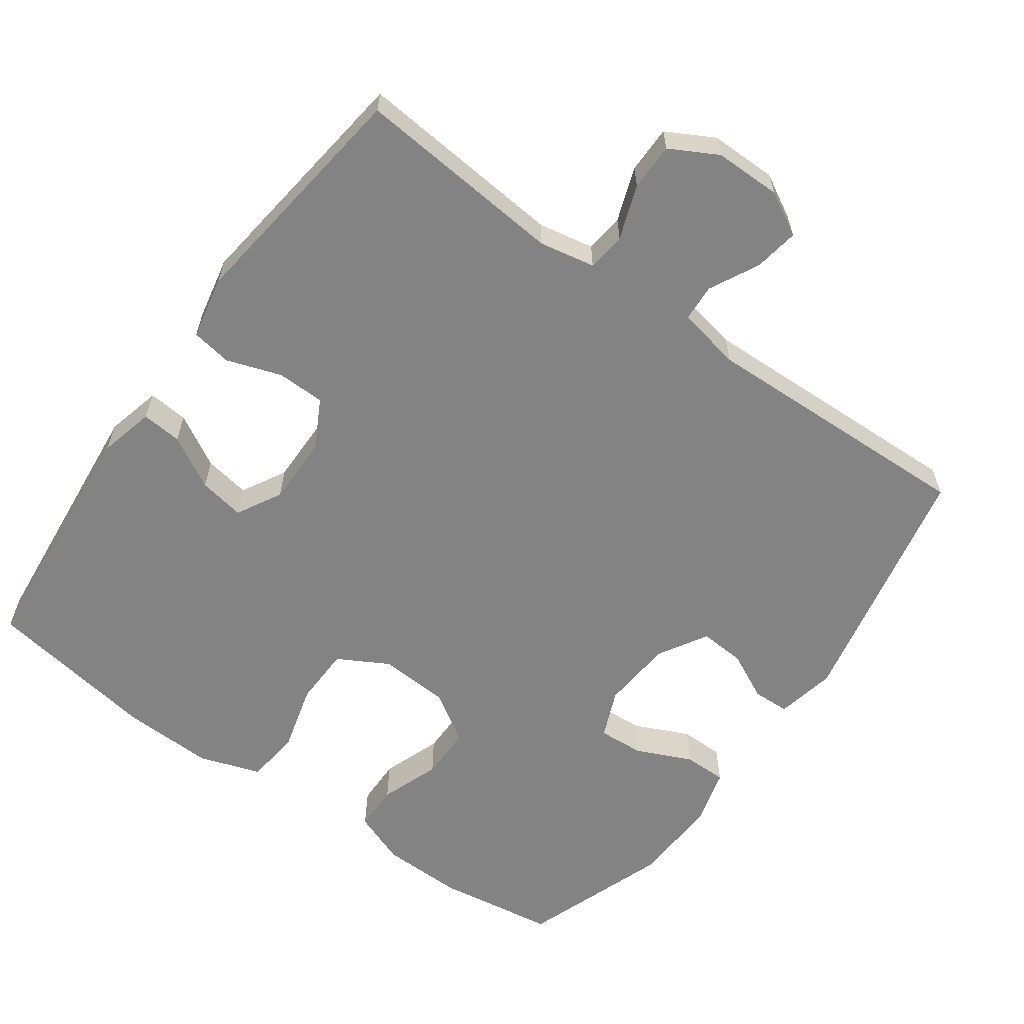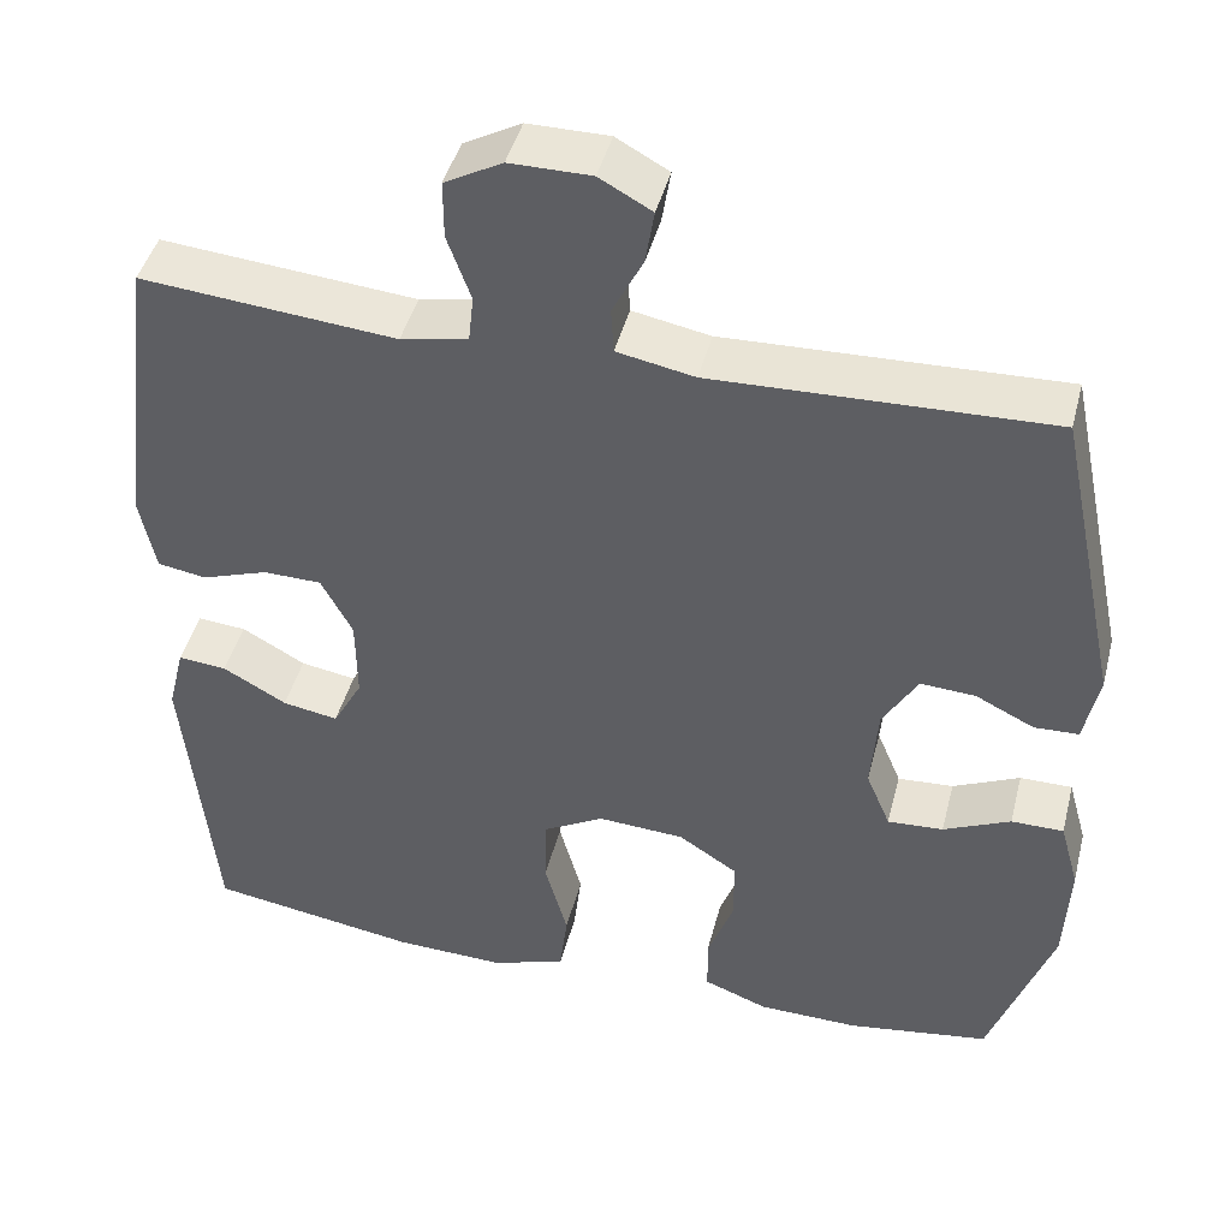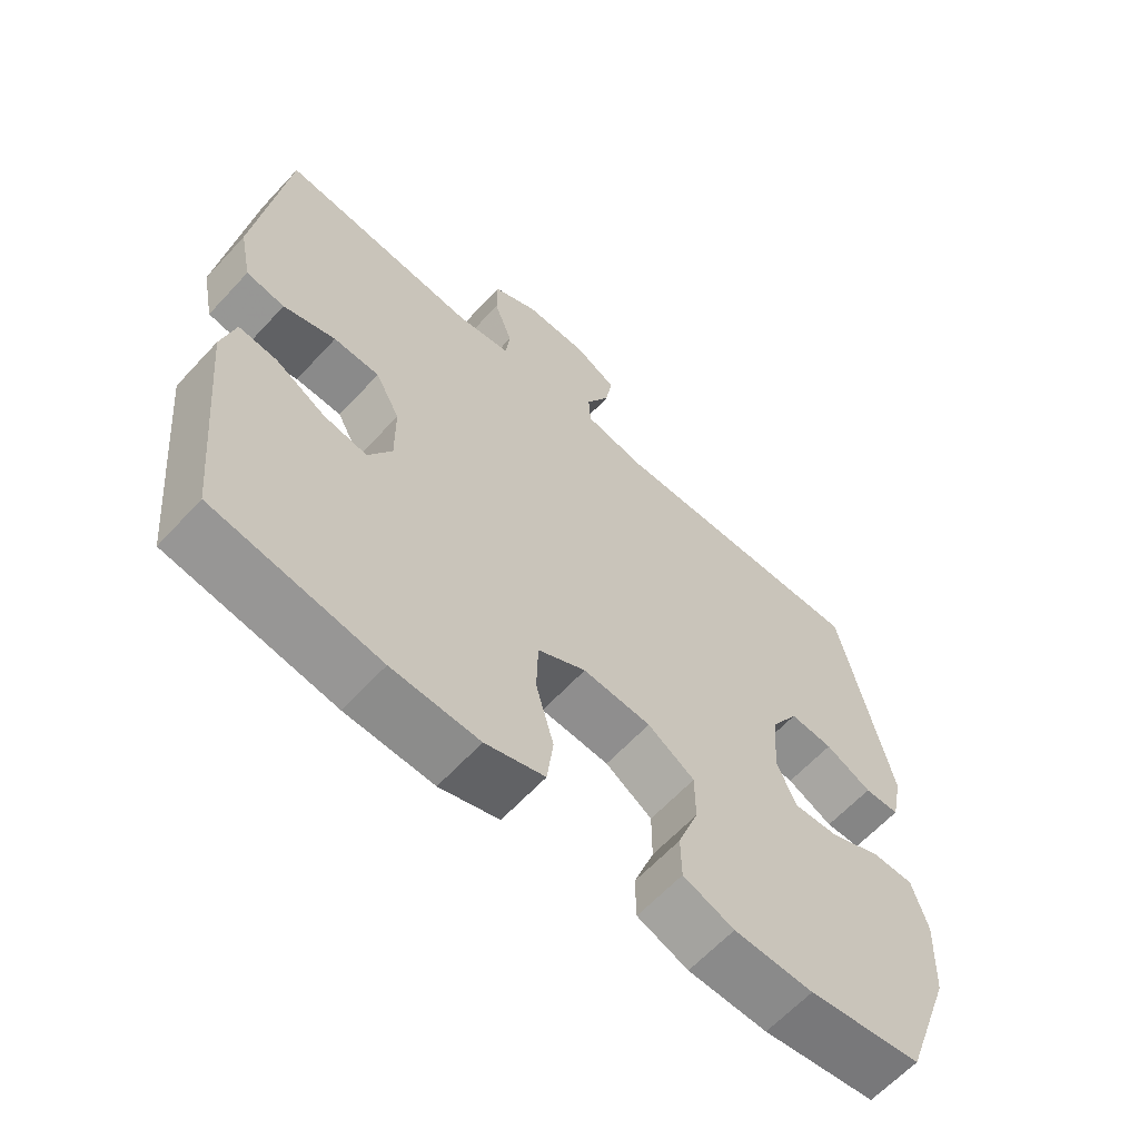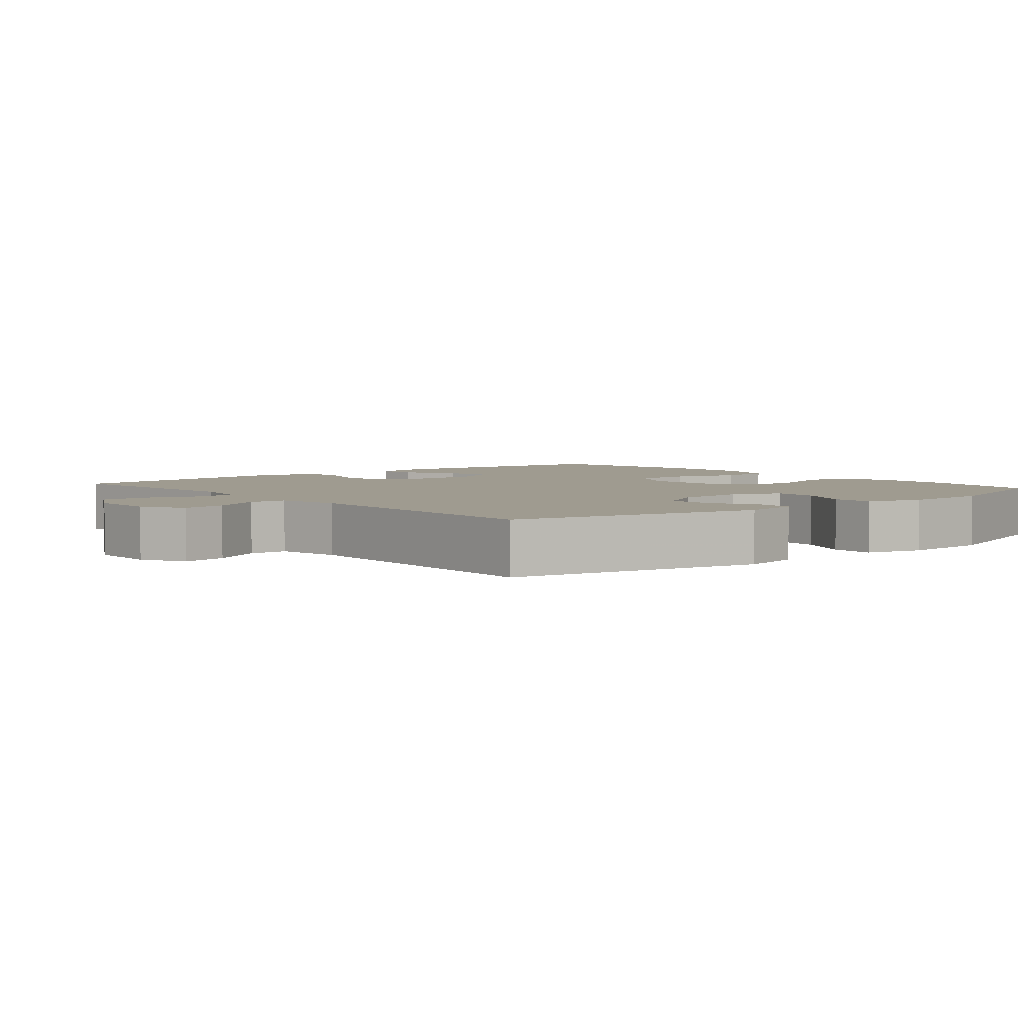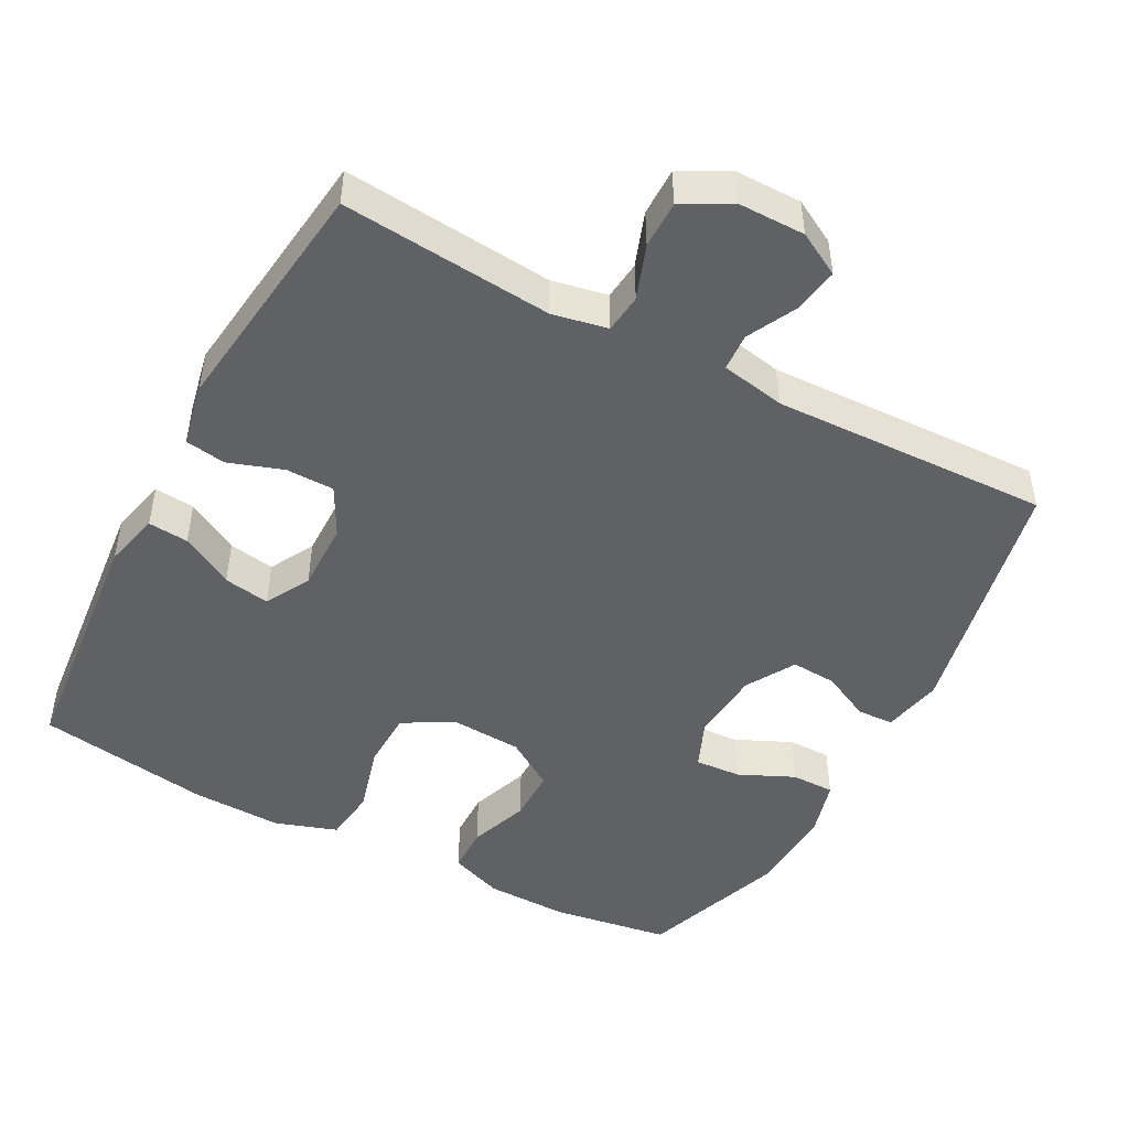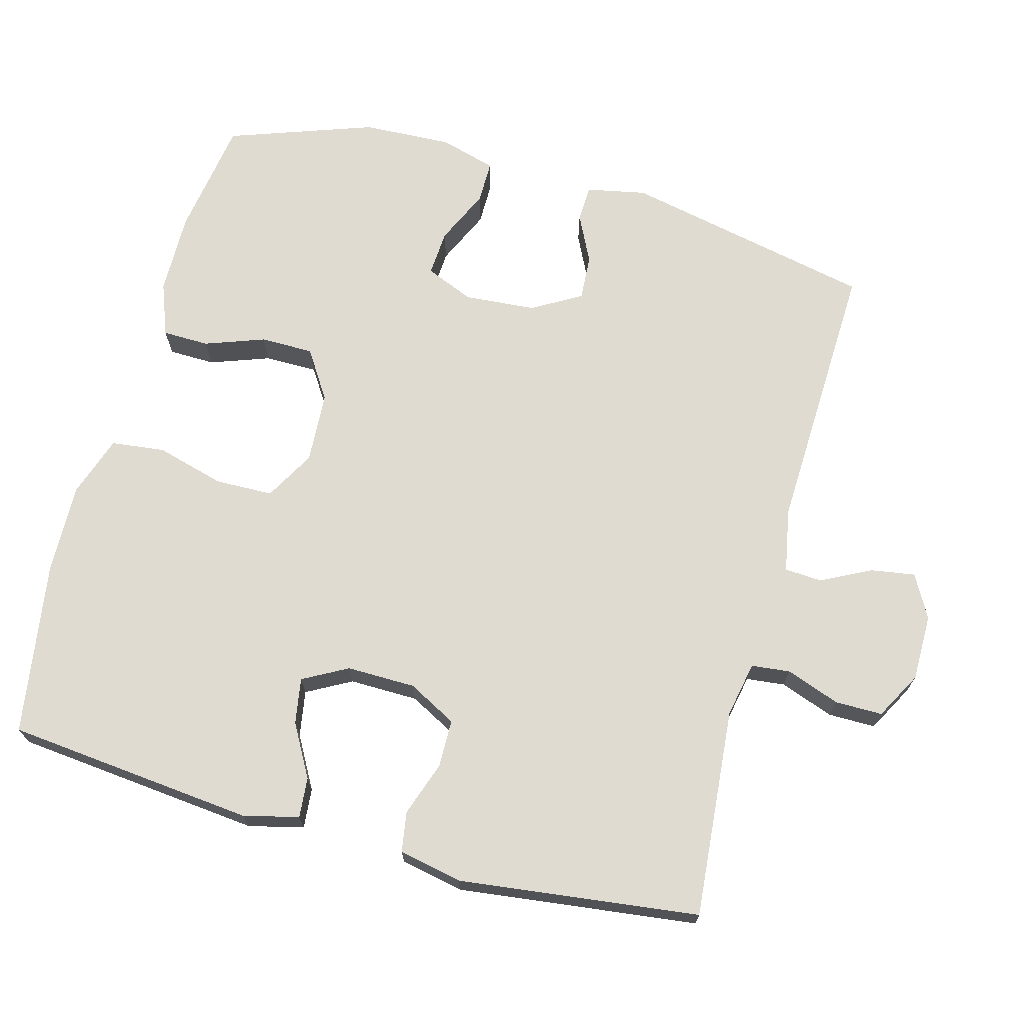
<metadata>
{"format":"obj","ext":"obj","renderer":"f3d","projection":"perspective","resolution":1024,"background":"white","views":[{"elev":-61.0,"azim":-35.7,"up":"+Y"},{"elev":44.2,"azim":14.2,"up":"+Z"},{"elev":-63.0,"azim":-42.7,"up":"+Z"},{"elev":4.0,"azim":49.8,"up":"+Y"},{"elev":-47.8,"azim":-28.0,"up":"+Y"},{"elev":69.9,"azim":-74.7,"up":"+Y"}]}
</metadata>
<code>
v 0.5 0.07 -0.5
v 0.336 0.07 -0.525
v 0.221 0.07 -0.523
v 0.147 0.07 -0.495
v 0.146 0.07 -0.43
v 0.176 0.07 -0.347
v 0.176 0.07 -0.273
v 0.108 0.07 -0.229
v 0.009 0.07 -0.223
v -0.061 0.07 -0.262
v -0.063 0.07 -0.343
v -0.037 0.07 -0.438
v -0.046 0.07 -0.513
v -0.132 0.07 -0.542
v -0.259 0.07 -0.538
v -0.5 0.07 -0.5
v -0.534 0.07 -0.153
v -0.515 0.07 -0.076
v -0.459 0.07 -0.081
v -0.386 0.07 -0.122
v -0.322 0.07 -0.133
v -0.288 0.07 -0.071
v -0.289 0.07 0.025
v -0.325 0.07 0.093
v -0.392 0.07 0.094
v -0.468 0.07 0.068
v -0.524 0.07 0.077
v -0.542 0.07 0.165
v -0.5 0.07 0.5
v -0.208 0.07 0.474
v -0.131 0.07 0.489
v -0.125 0.07 0.543
v -0.152 0.07 0.618
v -0.152 0.07 0.684
v -0.086 0.07 0.72
v 0.007 0.07 0.72
v 0.067 0.07 0.687
v 0.057 0.07 0.625
v 0.022 0.07 0.556
v 0.025 0.07 0.504
v 0.114 0.07 0.487
v 0.5 0.07 0.5
v 0.573 0.07 0.15
v 0.556 0.07 0.067
v 0.505 0.07 0.065
v 0.438 0.07 0.098
v 0.375 0.07 0.102
v 0.335 0.07 0.034
v 0.327 0.07 -0.066
v 0.355 0.07 -0.133
v 0.419 0.07 -0.129
v 0.496 0.07 -0.094
v 0.556 0.07 -0.094
v 0.578 0.07 -0.173
v 0.572 0.07 -0.297
v 0.5 0 -0.5
v 0.336 0 -0.525
v 0.221 0 -0.523
v 0.147 0 -0.495
v 0.146 0 -0.43
v 0.176 0 -0.347
v 0.176 0 -0.273
v 0.108 0 -0.229
v 0.009 0 -0.223
v -0.061 0 -0.262
v -0.063 0 -0.343
v -0.037 0 -0.438
v -0.046 0 -0.513
v -0.132 0 -0.542
v -0.259 0 -0.538
v -0.5 0 -0.5
v -0.534 0 -0.153
v -0.515 0 -0.076
v -0.459 0 -0.081
v -0.386 0 -0.122
v -0.322 0 -0.133
v -0.288 0 -0.071
v -0.289 0 0.025
v -0.325 0 0.093
v -0.392 0 0.094
v -0.468 0 0.068
v -0.524 0 0.077
v -0.542 0 0.165
v -0.5 0 0.5
v -0.208 0 0.474
v -0.131 0 0.489
v -0.125 0 0.543
v -0.152 0 0.618
v -0.152 0 0.684
v -0.086 0 0.72
v 0.007 0 0.72
v 0.067 0 0.687
v 0.057 0 0.625
v 0.022 0 0.556
v 0.025 0 0.504
v 0.114 0 0.487
v 0.5 0 0.5
v 0.573 0 0.15
v 0.556 0 0.067
v 0.505 0 0.065
v 0.438 0 0.098
v 0.375 0 0.102
v 0.335 0 0.034
v 0.327 0 -0.066
v 0.355 0 -0.133
v 0.419 0 -0.129
v 0.496 0 -0.094
v 0.556 0 -0.094
v 0.578 0 -0.173
v 0.572 0 -0.297
f 4 5 6
f 3 4 6
f 2 3 6
f 1 2 6
f 55 1 6
f 54 55 6
f 53 54 6
f 52 53 6
f 51 52 6
f 50 51 6 7
f 49 50 7 8
f 48 49 8 9
f 47 48 9 10
f 44 45 46
f 43 44 46
f 42 43 46
f 41 42 46
f 40 41 46 47
f 37 38 39
f 36 37 39
f 35 36 39
f 34 35 39
f 33 34 39
f 32 33 39
f 31 32 39 40
f 40 47 10
f 31 40 10
f 30 31 10
f 28 29 30
f 27 28 30
f 26 27 30
f 25 26 30
f 18 19 20
f 17 18 20
f 16 17 20
f 15 16 20
f 14 15 20
f 13 14 20
f 12 13 20
f 11 12 20
f 11 20 21
f 10 11 21 22
f 24 25 30
f 23 24 30 10
f 10 22 23
f 61 60 59
f 61 59 58
f 61 58 57
f 61 57 56
f 61 56 110
f 61 110 109
f 61 109 108
f 61 108 107
f 61 107 106
f 62 61 106 105
f 63 62 105 104
f 64 63 104 103
f 65 64 103 102
f 101 100 99
f 101 99 98
f 101 98 97
f 101 97 96
f 102 101 96 95
f 94 93 92
f 94 92 91
f 94 91 90
f 94 90 89
f 94 89 88
f 94 88 87
f 95 94 87 86
f 65 102 95
f 65 95 86
f 65 86 85
f 85 84 83
f 85 83 82
f 85 82 81
f 85 81 80
f 75 74 73
f 75 73 72
f 75 72 71
f 75 71 70
f 75 70 69
f 75 69 68
f 75 68 67
f 75 67 66
f 76 75 66
f 77 76 66 65
f 85 80 79
f 65 85 79 78
f 78 77 65
f 1 56 57 2
f 2 57 58 3
f 3 58 59 4
f 4 59 60 5
f 5 60 61 6
f 6 61 62 7
f 7 62 63 8
f 8 63 64 9
f 9 64 65 10
f 10 65 66 11
f 11 66 67 12
f 12 67 68 13
f 13 68 69 14
f 14 69 70 15
f 15 70 71 16
f 16 71 72 17
f 17 72 73 18
f 18 73 74 19
f 19 74 75 20
f 20 75 76 21
f 21 76 77 22
f 22 77 78 23
f 23 78 79 24
f 24 79 80 25
f 25 80 81 26
f 26 81 82 27
f 27 82 83 28
f 28 83 84 29
f 29 84 85 30
f 30 85 86 31
f 31 86 87 32
f 32 87 88 33
f 33 88 89 34
f 34 89 90 35
f 35 90 91 36
f 36 91 92 37
f 37 92 93 38
f 38 93 94 39
f 39 94 95 40
f 40 95 96 41
f 41 96 97 42
f 42 97 98 43
f 43 98 99 44
f 44 99 100 45
f 45 100 101 46
f 46 101 102 47
f 47 102 103 48
f 48 103 104 49
f 49 104 105 50
f 50 105 106 51
f 51 106 107 52
f 52 107 108 53
f 53 108 109 54
f 54 109 110 55
f 55 110 56 1

</code>
